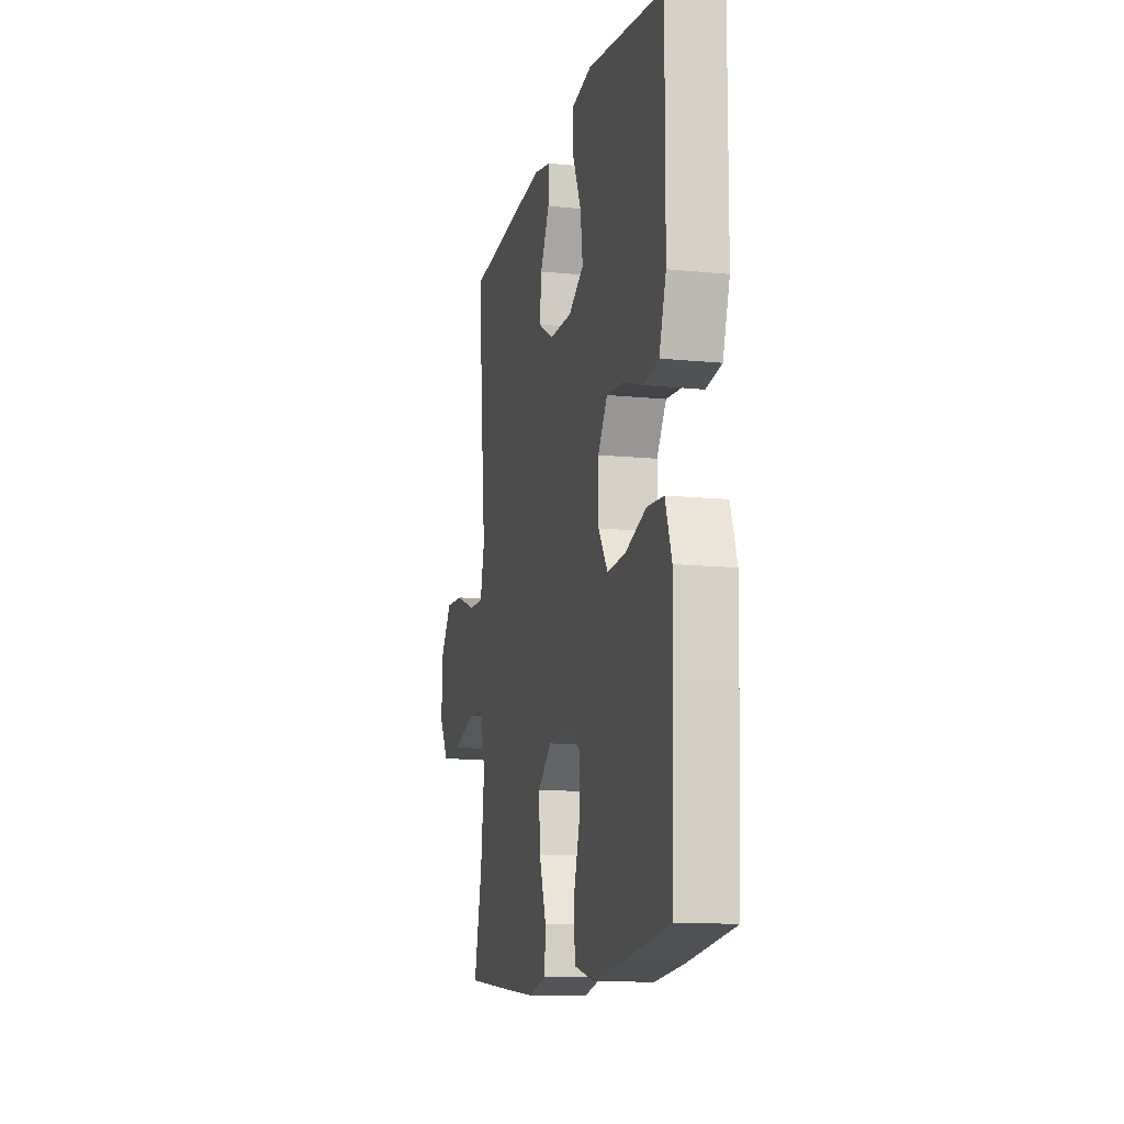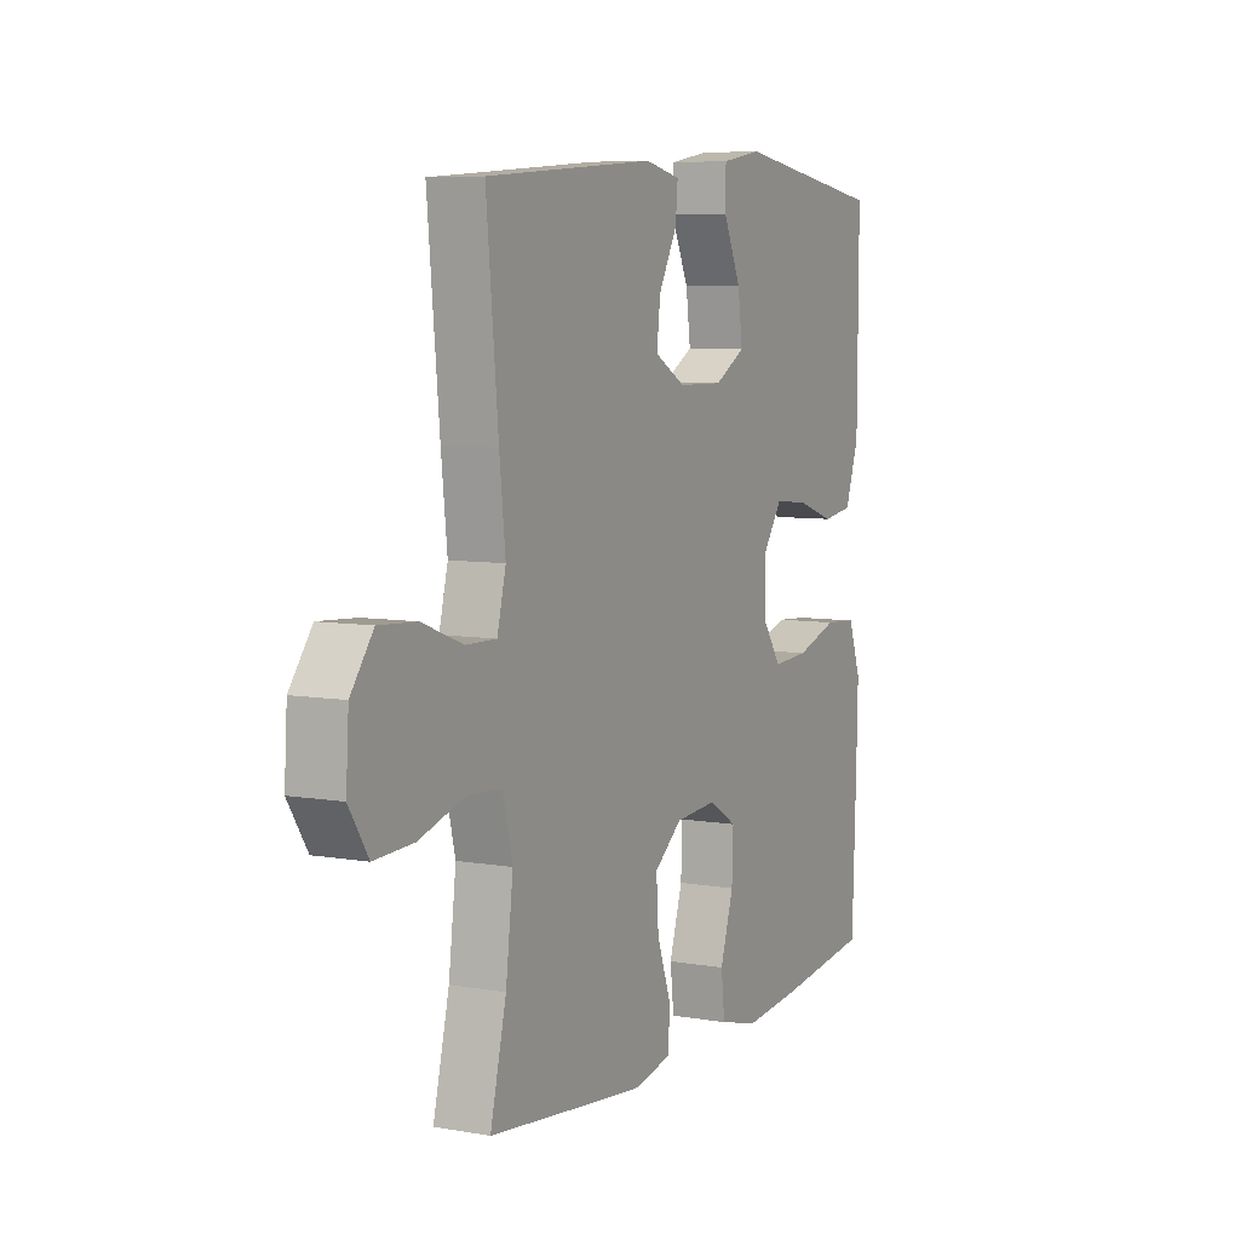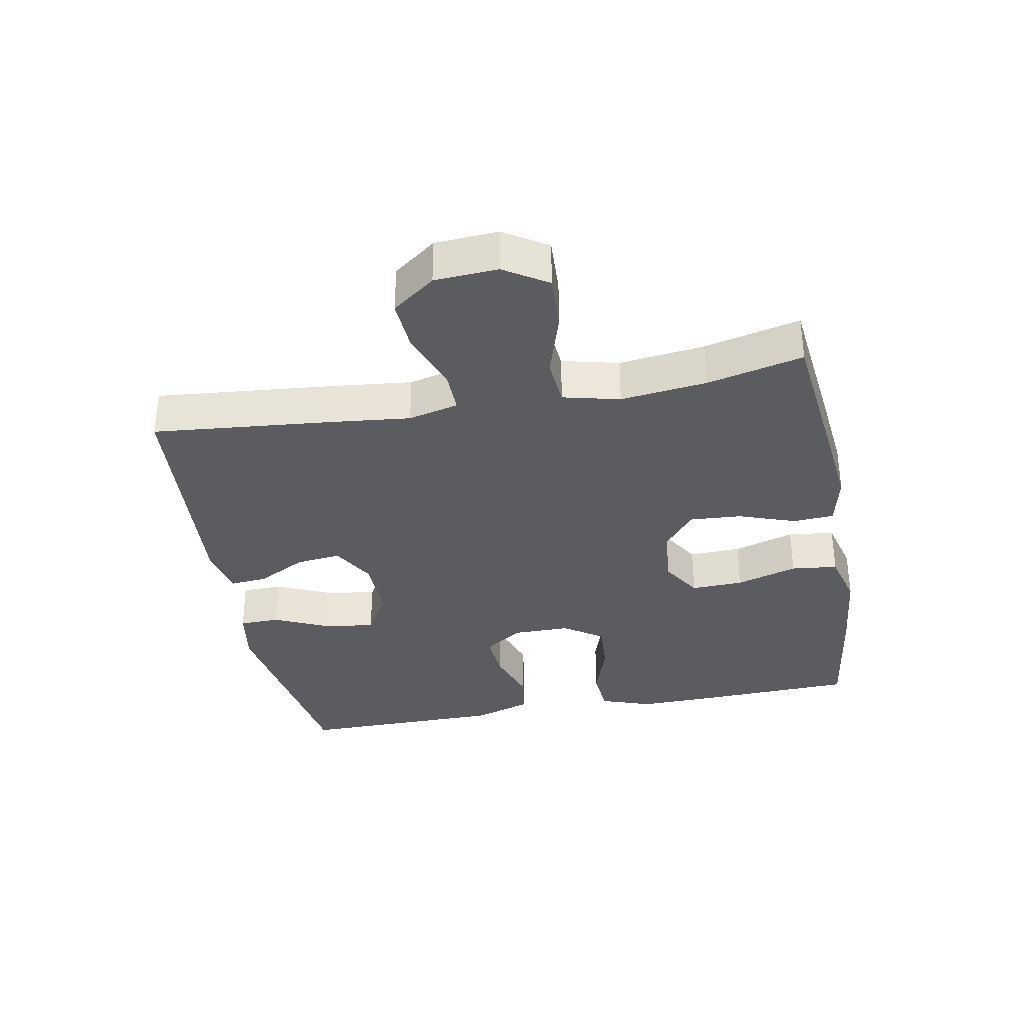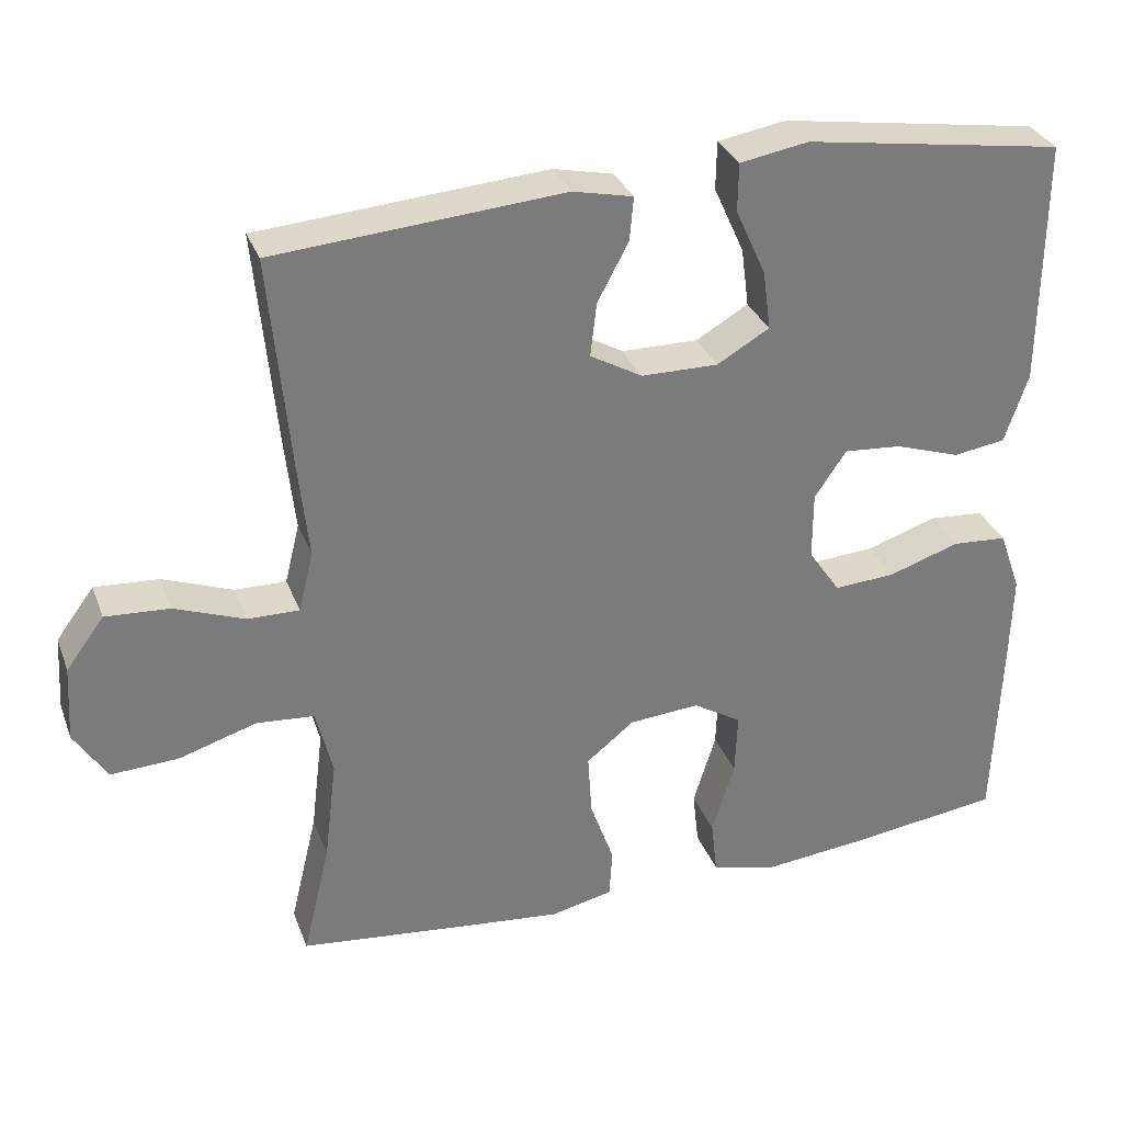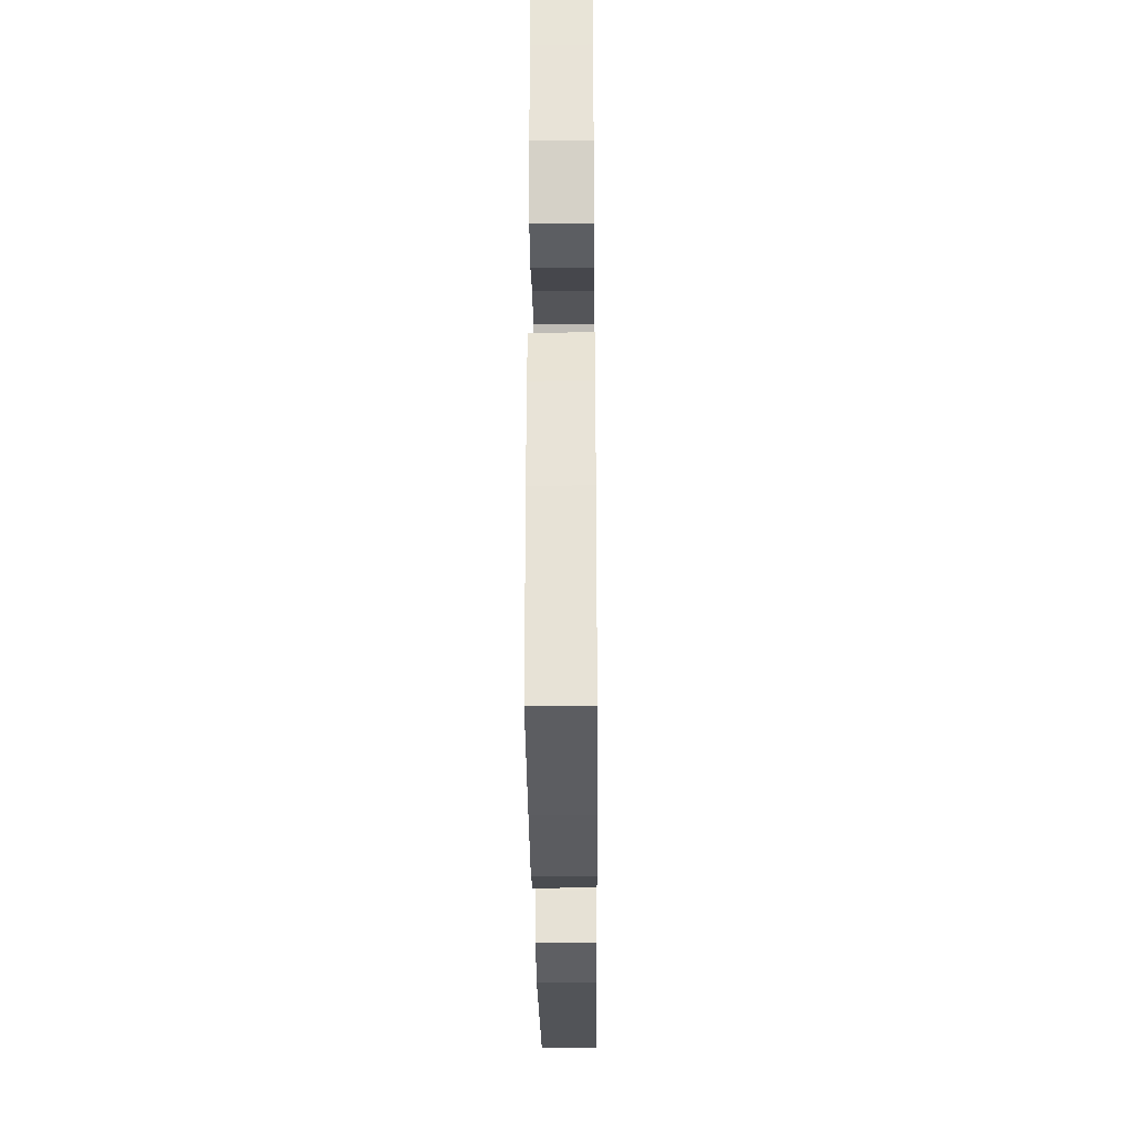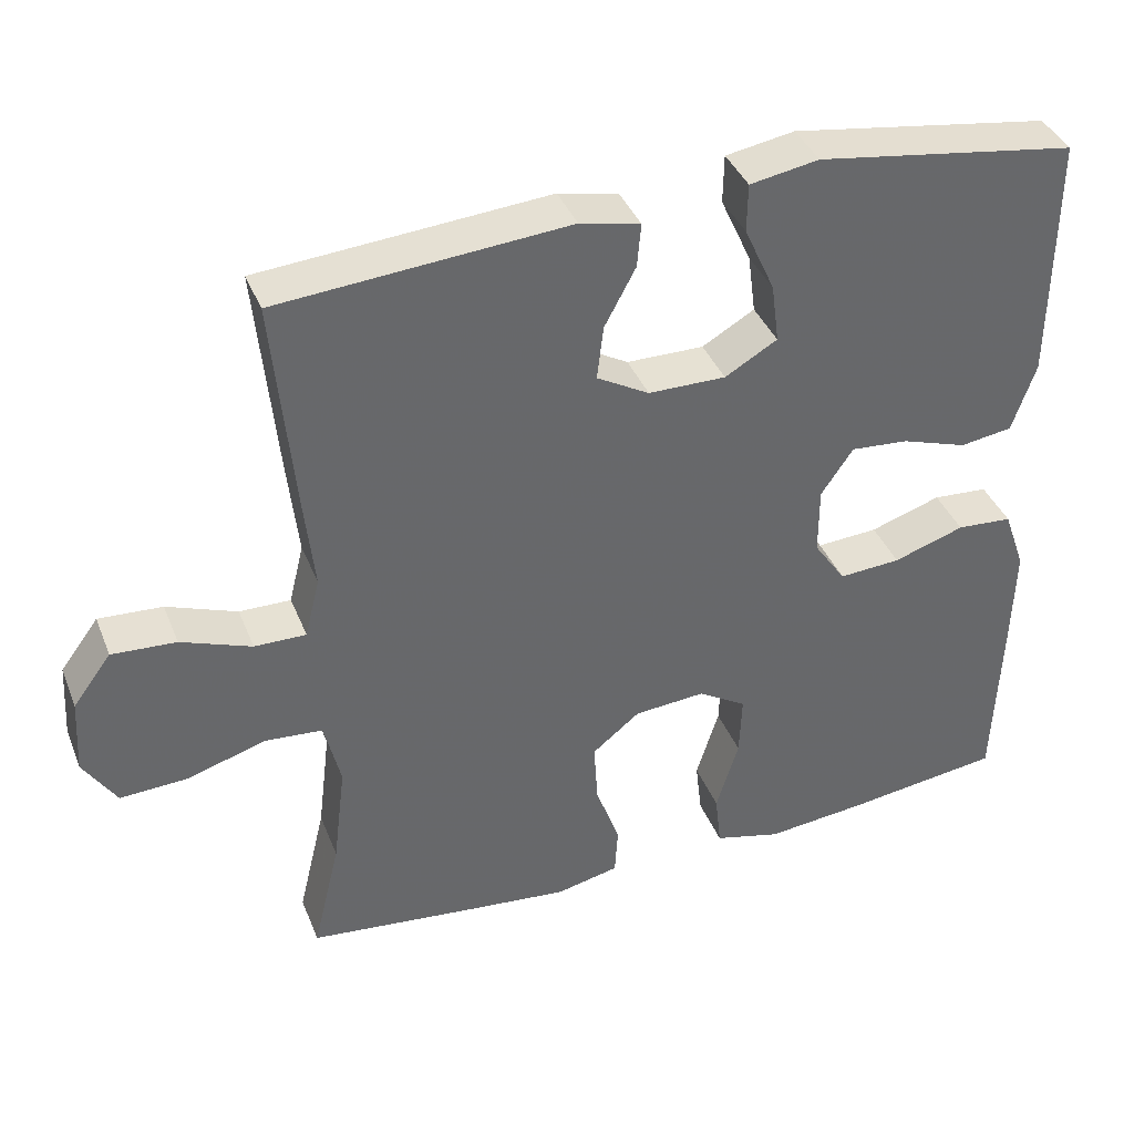
<metadata>
{"format":"obj","ext":"obj","renderer":"f3d","projection":"perspective","resolution":1024,"background":"white","views":[{"elev":-12.6,"azim":-103.2,"up":"+Z"},{"elev":6.9,"azim":117.0,"up":"+Z"},{"elev":-34.2,"azim":100.6,"up":"+Y"},{"elev":31.7,"azim":161.2,"up":"+Z"},{"elev":-29.3,"azim":-89.5,"up":"+Z"},{"elev":38.9,"azim":159.5,"up":"+Z"}]}
</metadata>
<code>
v 0.5 0.07 -0.5
v 0.277 0.07 -0.525
v 0.153 0.07 -0.538
v 0.073 0.07 -0.52
v 0.069 0.07 -0.457
v 0.1 0.07 -0.37
v 0.105 0.07 -0.29
v 0.044 0.07 -0.241
v -0.047 0.07 -0.234
v -0.109 0.07 -0.272
v -0.106 0.07 -0.352
v -0.077 0.07 -0.446
v -0.085 0.07 -0.517
v -0.171 0.07 -0.539
v -0.301 0.07 -0.526
v -0.5 0.07 -0.5
v -0.509 0.07 -0.26
v -0.512 0.07 -0.138
v -0.484 0.07 -0.059
v -0.413 0.07 -0.054
v -0.322 0.07 -0.084
v -0.243 0.07 -0.089
v -0.202 0.07 -0.029
v -0.202 0.07 0.058
v -0.243 0.07 0.118
v -0.317 0.07 0.112
v -0.401 0.07 0.084
v -0.468 0.07 0.094
v -0.498 0.07 0.183
v -0.499 0.07 0.316
v -0.5 0.07 0.5
v -0.167 0.07 0.551
v -0.079 0.07 0.536
v -0.078 0.07 0.474
v -0.117 0.07 0.388
v -0.127 0.07 0.312
v -0.06 0.07 0.273
v 0.039 0.07 0.274
v 0.106 0.07 0.312
v 0.098 0.07 0.381
v 0.058 0.07 0.456
v 0.053 0.07 0.512
v 0.13 0.07 0.529
v 0.5 0.07 0.5
v 0.474 0.07 0.224
v 0.461 0.07 0.103
v 0.48 0.07 0.026
v 0.546 0.07 0.027
v 0.636 0.07 0.061
v 0.718 0.07 0.066
v 0.767 0.07 0
v 0.773 0.07 -0.097
v 0.731 0.07 -0.163
v 0.645 0.07 -0.159
v 0.544 0.07 -0.128
v 0.47 0.07 -0.134
v 0.449 0.07 -0.221
v 0.465 0.07 -0.353
v 0.5 0 -0.5
v 0.277 0 -0.525
v 0.153 0 -0.538
v 0.073 0 -0.52
v 0.069 0 -0.457
v 0.1 0 -0.37
v 0.105 0 -0.29
v 0.044 0 -0.241
v -0.047 0 -0.234
v -0.109 0 -0.272
v -0.106 0 -0.352
v -0.077 0 -0.446
v -0.085 0 -0.517
v -0.171 0 -0.539
v -0.301 0 -0.526
v -0.5 0 -0.5
v -0.509 0 -0.26
v -0.512 0 -0.138
v -0.484 0 -0.059
v -0.413 0 -0.054
v -0.322 0 -0.084
v -0.243 0 -0.089
v -0.202 0 -0.029
v -0.202 0 0.058
v -0.243 0 0.118
v -0.317 0 0.112
v -0.401 0 0.084
v -0.468 0 0.094
v -0.498 0 0.183
v -0.499 0 0.316
v -0.5 0 0.5
v -0.167 0 0.551
v -0.079 0 0.536
v -0.078 0 0.474
v -0.117 0 0.388
v -0.127 0 0.312
v -0.06 0 0.273
v 0.039 0 0.274
v 0.106 0 0.312
v 0.098 0 0.381
v 0.058 0 0.456
v 0.053 0 0.512
v 0.13 0 0.529
v 0.5 0 0.5
v 0.474 0 0.224
v 0.461 0 0.103
v 0.48 0 0.026
v 0.546 0 0.027
v 0.636 0 0.061
v 0.718 0 0.066
v 0.767 0 0
v 0.773 0 -0.097
v 0.731 0 -0.163
v 0.645 0 -0.159
v 0.544 0 -0.128
v 0.47 0 -0.134
v 0.449 0 -0.221
v 0.465 0 -0.353
f 52 53 54 55
f 52 55 56
f 51 52 56
f 48 49 50 51
f 47 48 51 56
f 46 47 56 57
f 44 45 46
f 43 44 46
f 40 41 42 43
f 39 40 43 46
f 38 39 46 57
f 32 33 34 35
f 32 35 36
f 31 32 36
f 30 31 36 37
f 26 27 28 29
f 25 26 29 30
f 18 19 20 21
f 18 21 22
f 17 18 22
f 16 17 22
f 15 16 22 23
f 11 12 13 14
f 10 11 14 15
f 3 4 5 6
f 3 6 7
f 58 1 2 3
f 58 3 7
f 37 38 57 58
f 25 30 37 58
f 24 25 58 7
f 23 24 7 8
f 10 15 23
f 9 10 23
f 8 9 23
f 113 112 111 110
f 114 113 110
f 114 110 109
f 109 108 107 106
f 114 109 106 105
f 115 114 105 104
f 104 103 102
f 104 102 101
f 101 100 99 98
f 104 101 98 97
f 115 104 97 96
f 93 92 91 90
f 94 93 90
f 94 90 89
f 95 94 89 88
f 87 86 85 84
f 88 87 84 83
f 79 78 77 76
f 80 79 76
f 80 76 75
f 80 75 74
f 81 80 74 73
f 72 71 70 69
f 73 72 69 68
f 64 63 62 61
f 65 64 61
f 61 60 59 116
f 65 61 116
f 116 115 96 95
f 116 95 88 83
f 65 116 83 82
f 66 65 82 81
f 81 73 68
f 81 68 67
f 81 67 66
f 1 59 60 2
f 2 60 61 3
f 3 61 62 4
f 4 62 63 5
f 5 63 64 6
f 6 64 65 7
f 7 65 66 8
f 8 66 67 9
f 9 67 68 10
f 10 68 69 11
f 11 69 70 12
f 12 70 71 13
f 13 71 72 14
f 14 72 73 15
f 15 73 74 16
f 16 74 75 17
f 17 75 76 18
f 18 76 77 19
f 19 77 78 20
f 20 78 79 21
f 21 79 80 22
f 22 80 81 23
f 23 81 82 24
f 24 82 83 25
f 25 83 84 26
f 26 84 85 27
f 27 85 86 28
f 28 86 87 29
f 29 87 88 30
f 30 88 89 31
f 31 89 90 32
f 32 90 91 33
f 33 91 92 34
f 34 92 93 35
f 35 93 94 36
f 36 94 95 37
f 37 95 96 38
f 38 96 97 39
f 39 97 98 40
f 40 98 99 41
f 41 99 100 42
f 42 100 101 43
f 43 101 102 44
f 44 102 103 45
f 45 103 104 46
f 46 104 105 47
f 47 105 106 48
f 48 106 107 49
f 49 107 108 50
f 50 108 109 51
f 51 109 110 52
f 52 110 111 53
f 53 111 112 54
f 54 112 113 55
f 55 113 114 56
f 56 114 115 57
f 57 115 116 58
f 58 116 59 1

</code>
